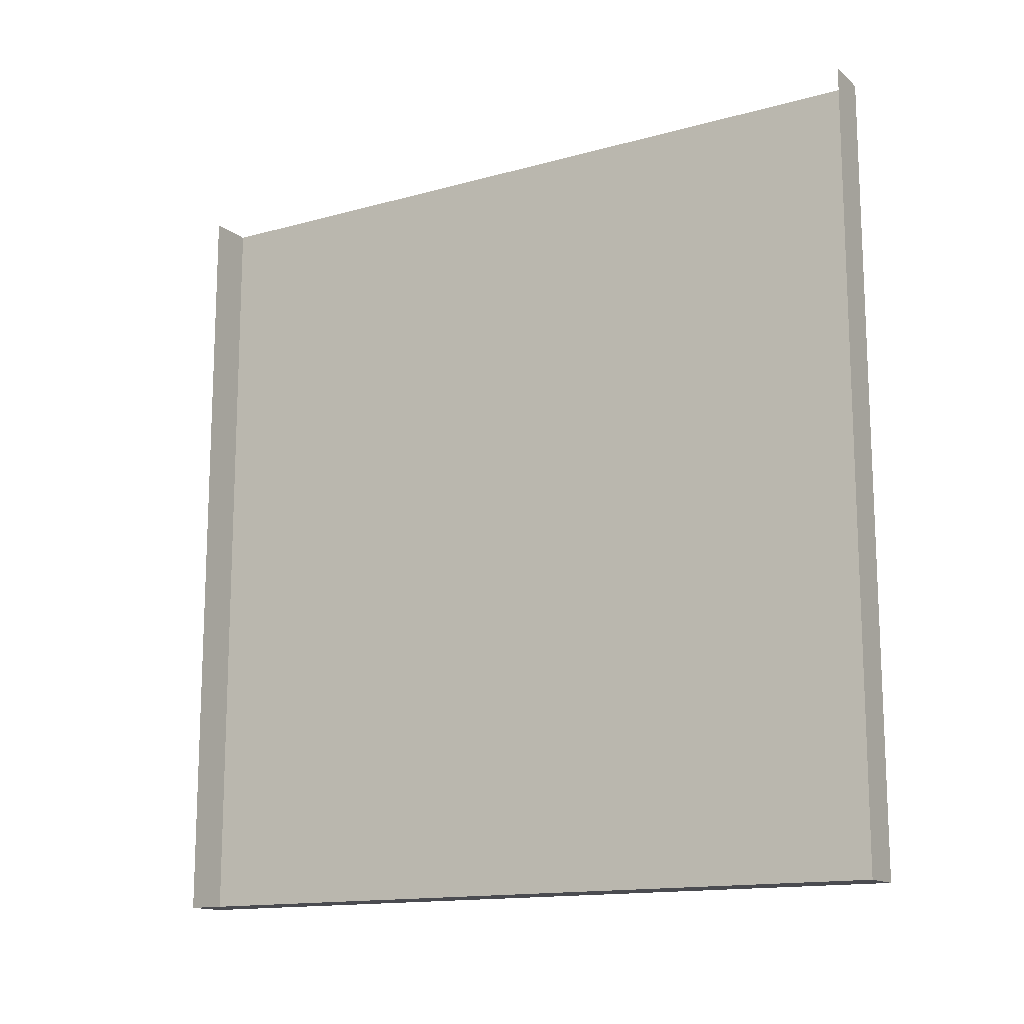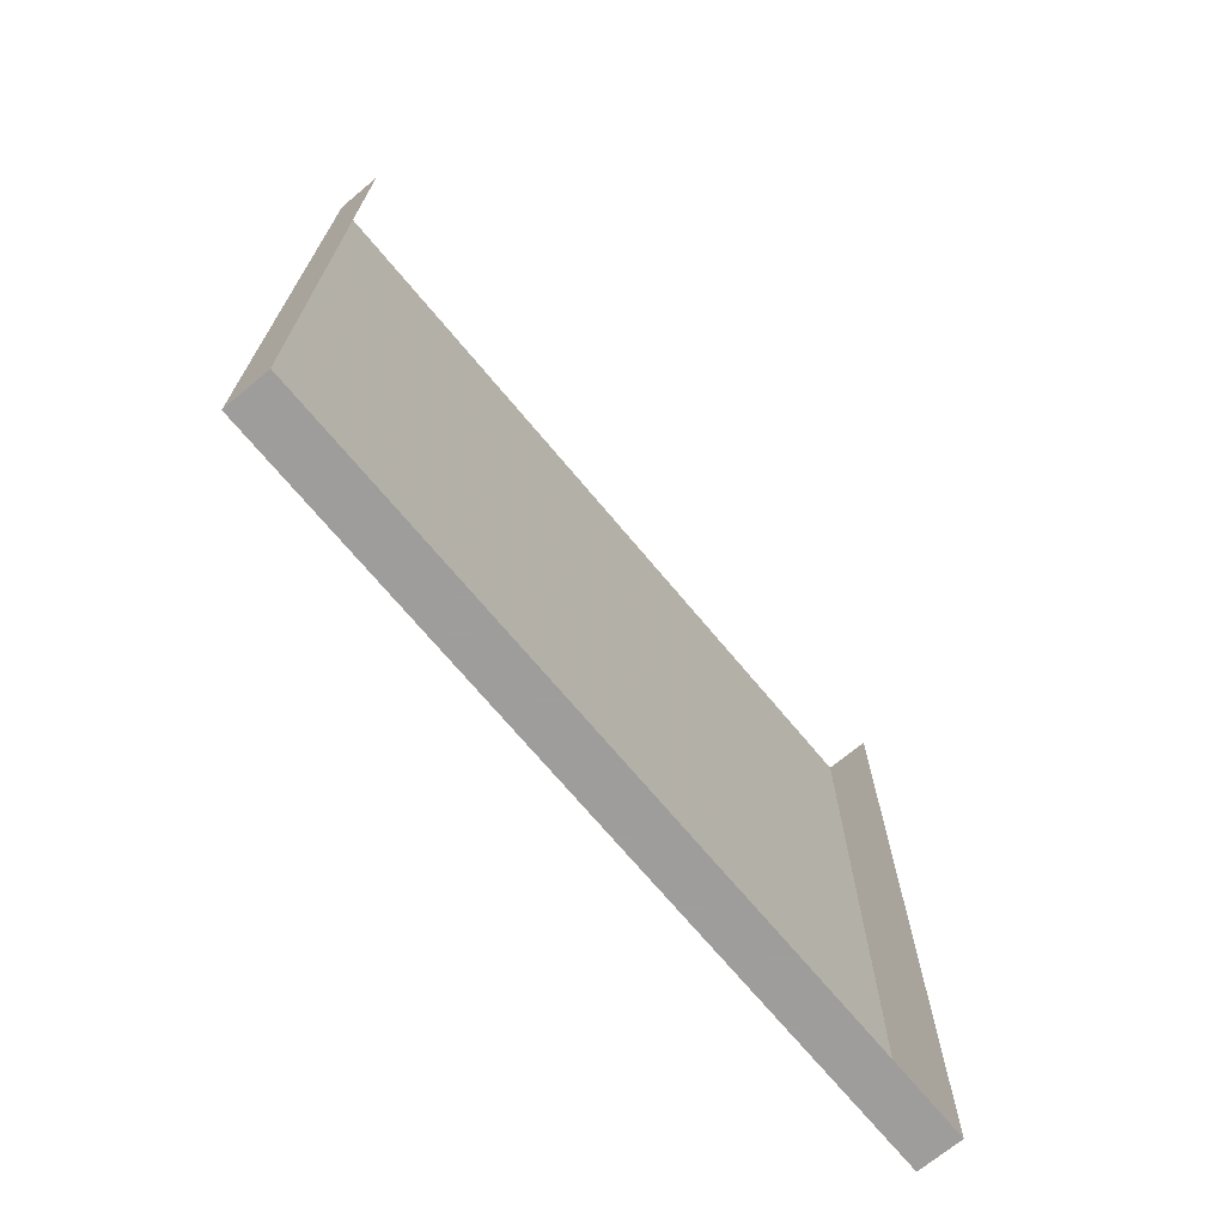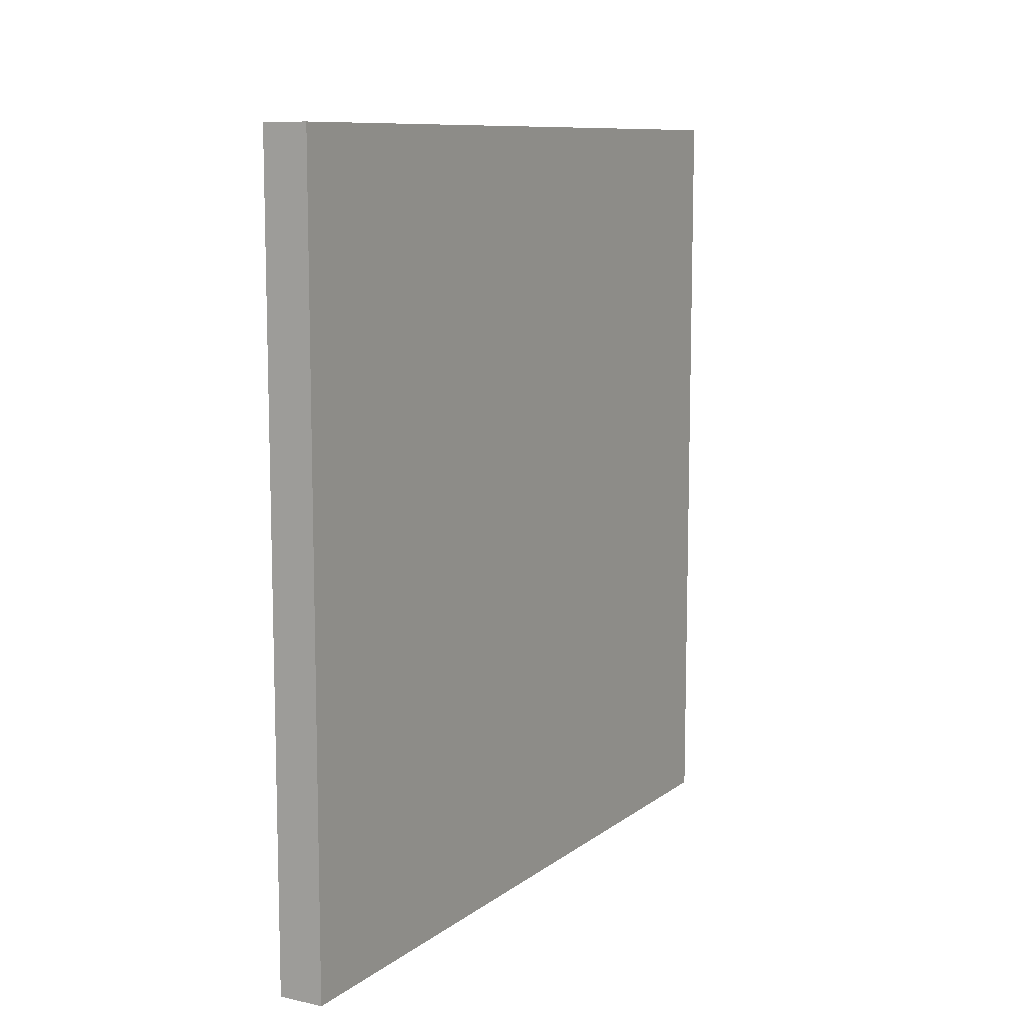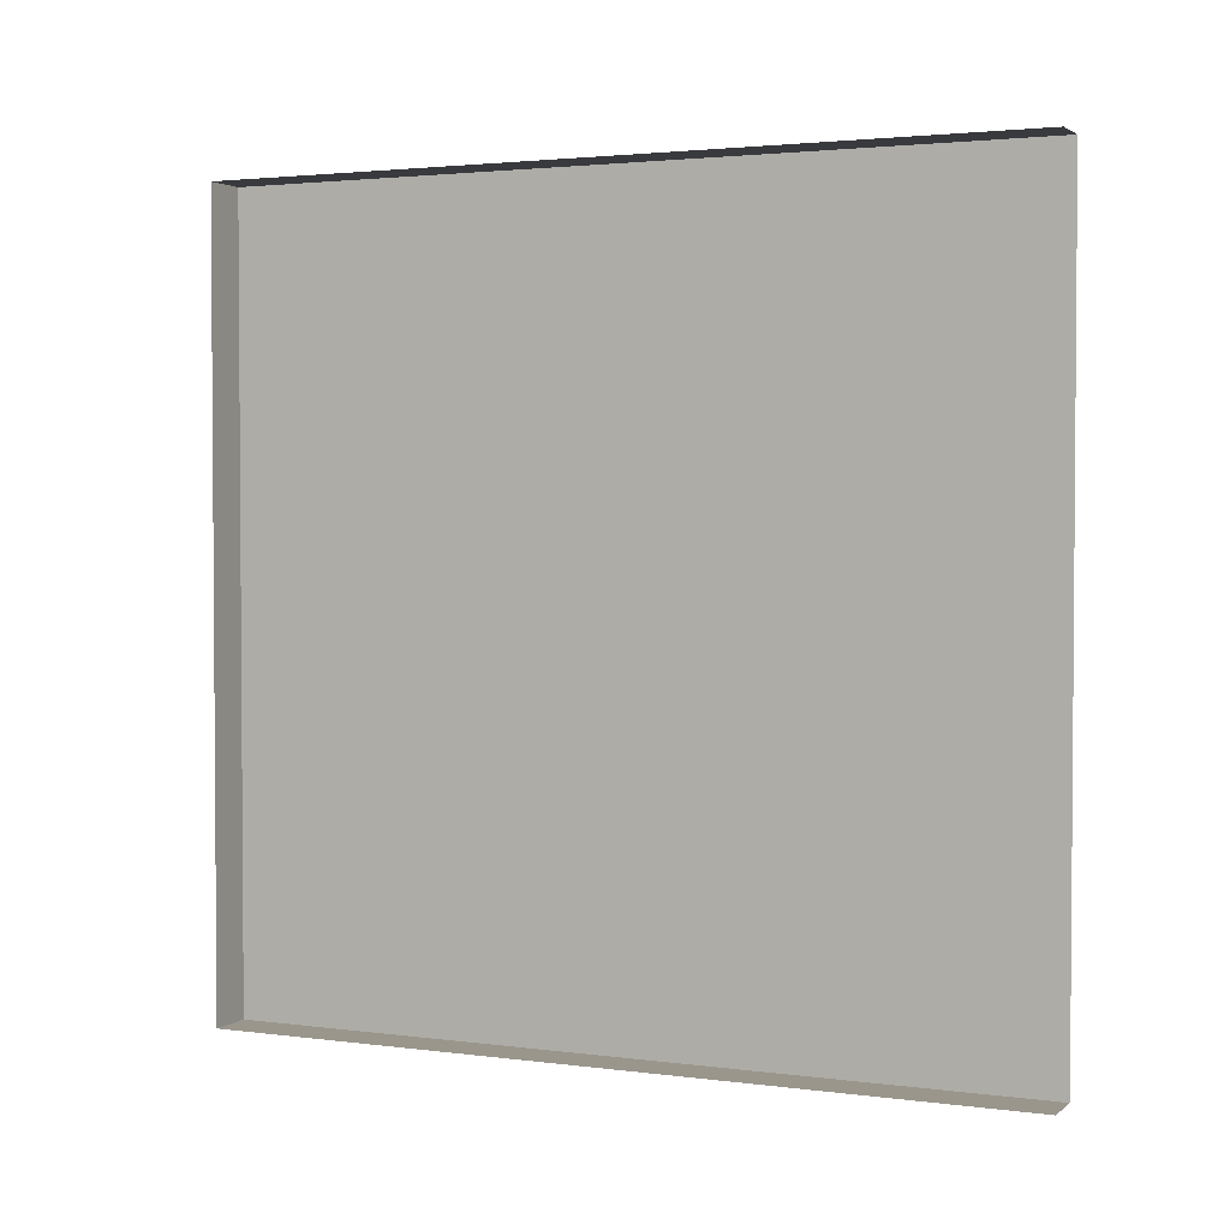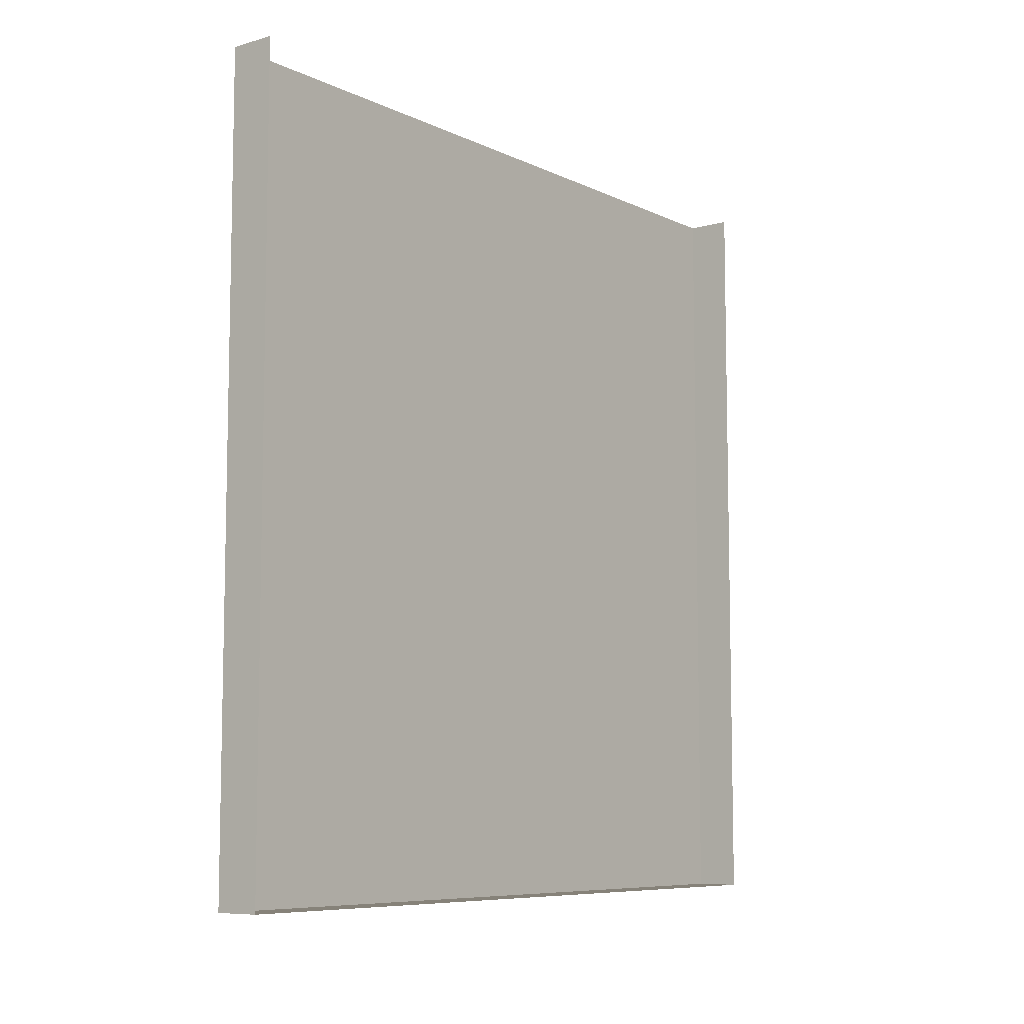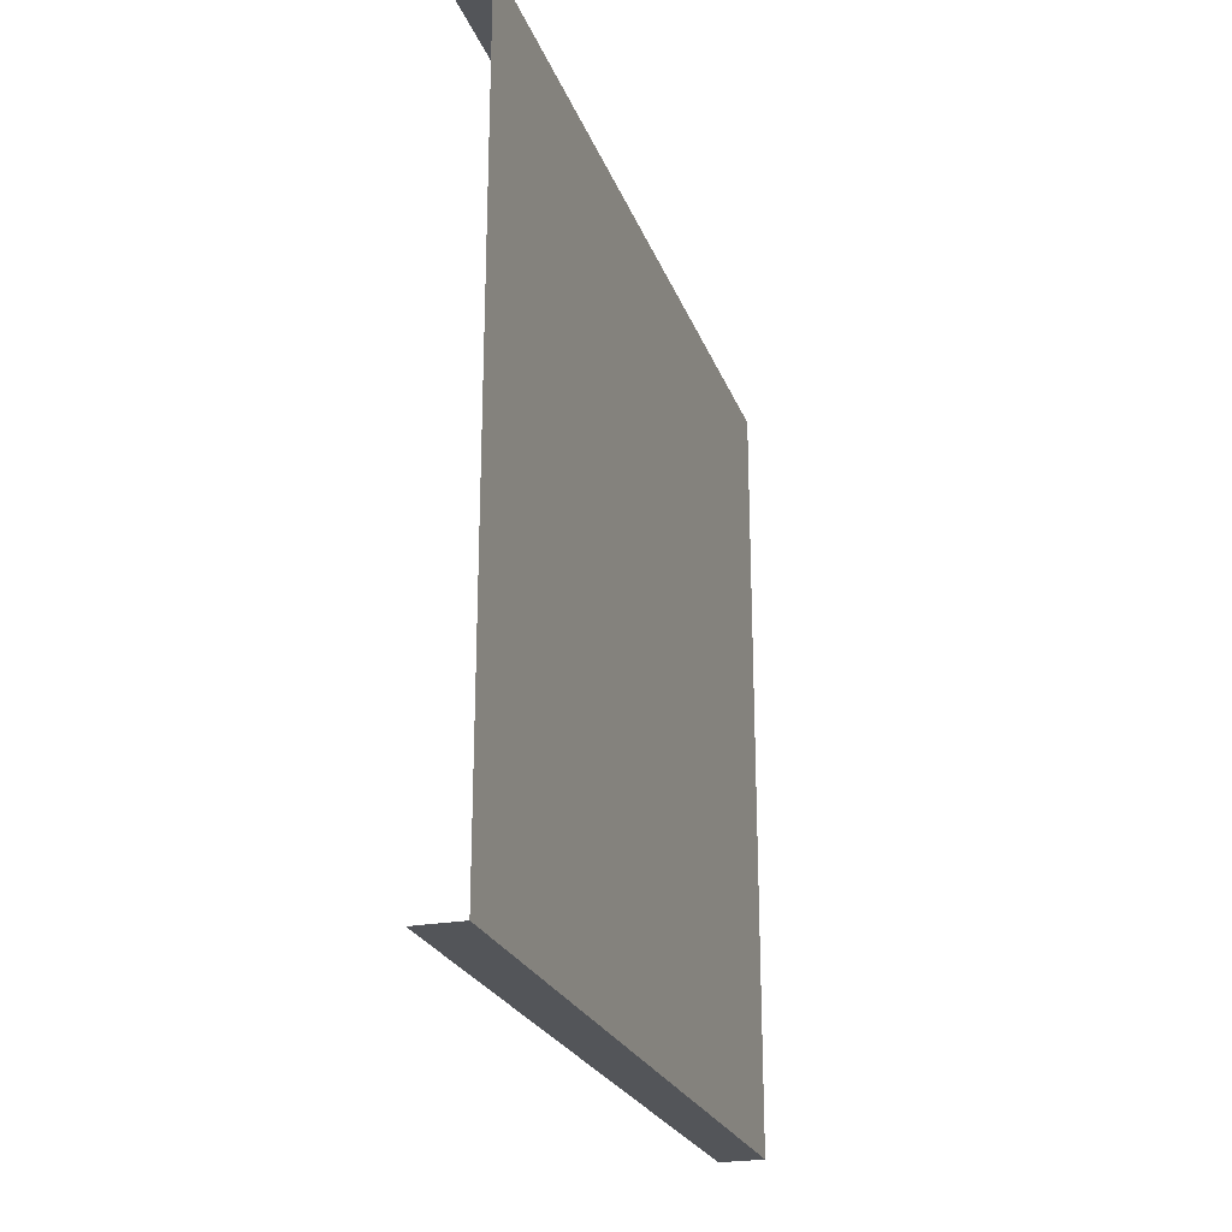
<metadata>
{"format":"obj","ext":"obj","renderer":"f3d","projection":"perspective","resolution":1024,"background":"white","views":[{"elev":-14.4,"azim":121.2,"up":"+Y"},{"elev":-70.7,"azim":39.8,"up":"+Y"},{"elev":9.9,"azim":-150.3,"up":"+Y"},{"elev":2.5,"azim":114.6,"up":"+Z"},{"elev":-7.9,"azim":37.9,"up":"+Y"},{"elev":-24.0,"azim":-162.7,"up":"+Z"}]}
</metadata>
<code>
o walldecor/portrait/straight
v -64 -227 35
v -64 -157 35
v -60 -157 35
v -60 -227 35
v -64 -227 -34
v -64 -222 30
v -64 -162 30
v -64 -157 -34
v -64 -162 -29
v -64 -222 -29
v -60 -227 -34
v -60 -157 -34
f 1 2 3
f 1 3 4
f 1 4 5
f 1 5 6
f 1 6 7
f 1 7 2
f 2 7 8
f 8 7 9
f 8 9 10
f 8 10 5
f 8 5 11
f 8 11 12
f 6 5 10
f 6 10 9
f 6 9 7
f 5 4 11

</code>
